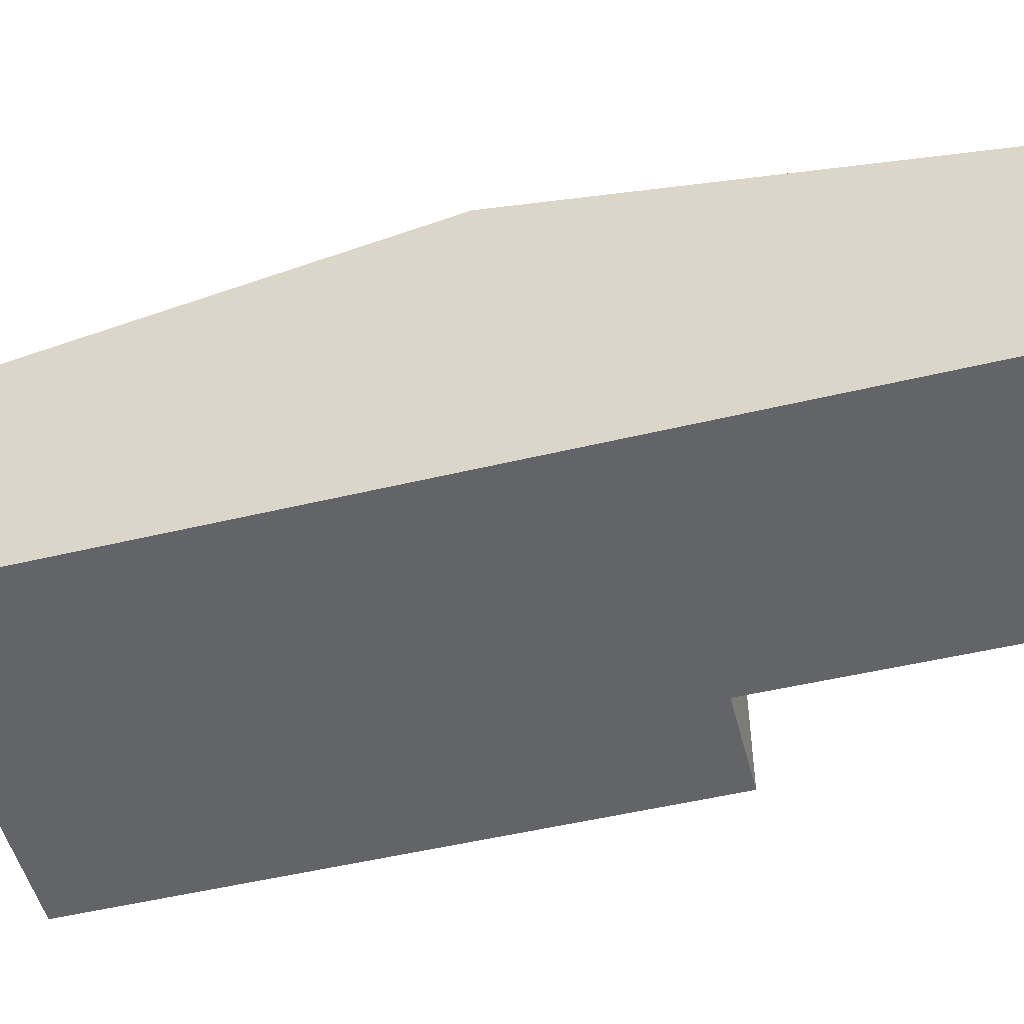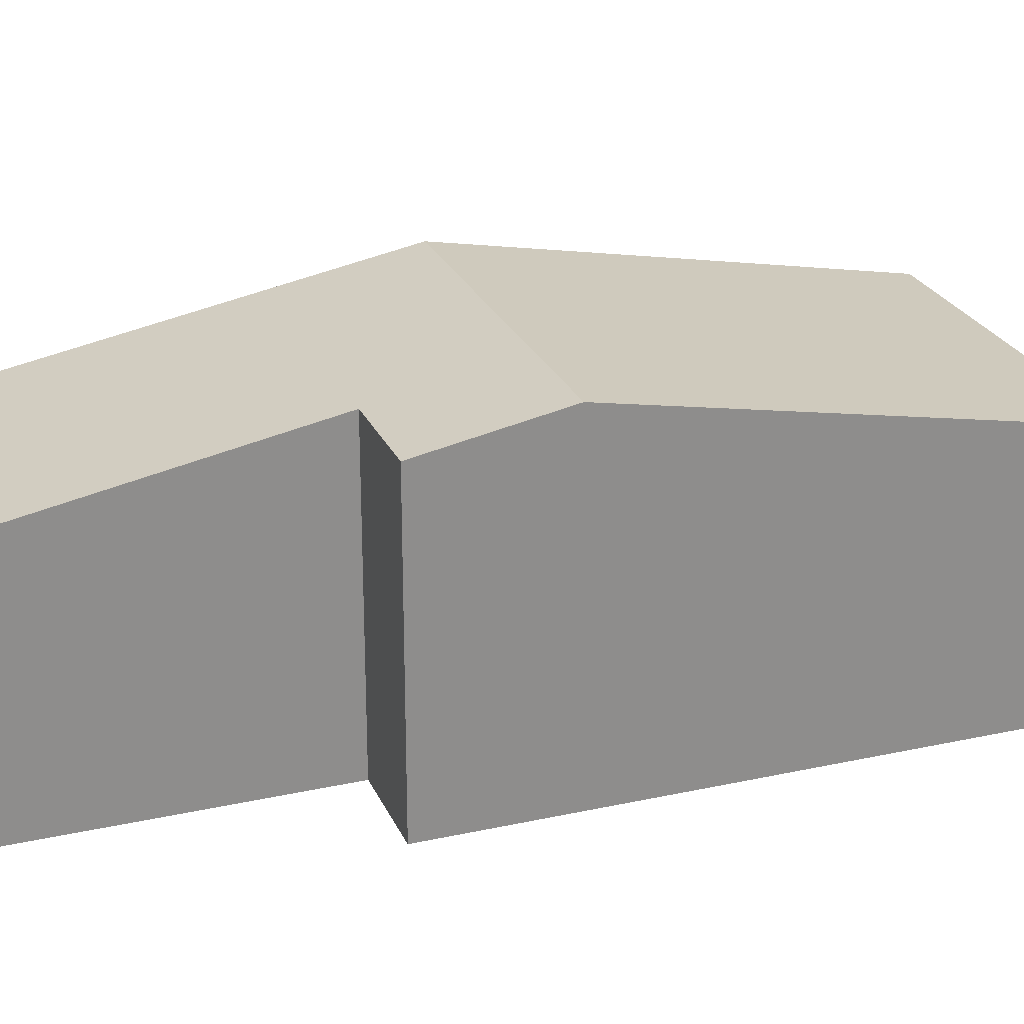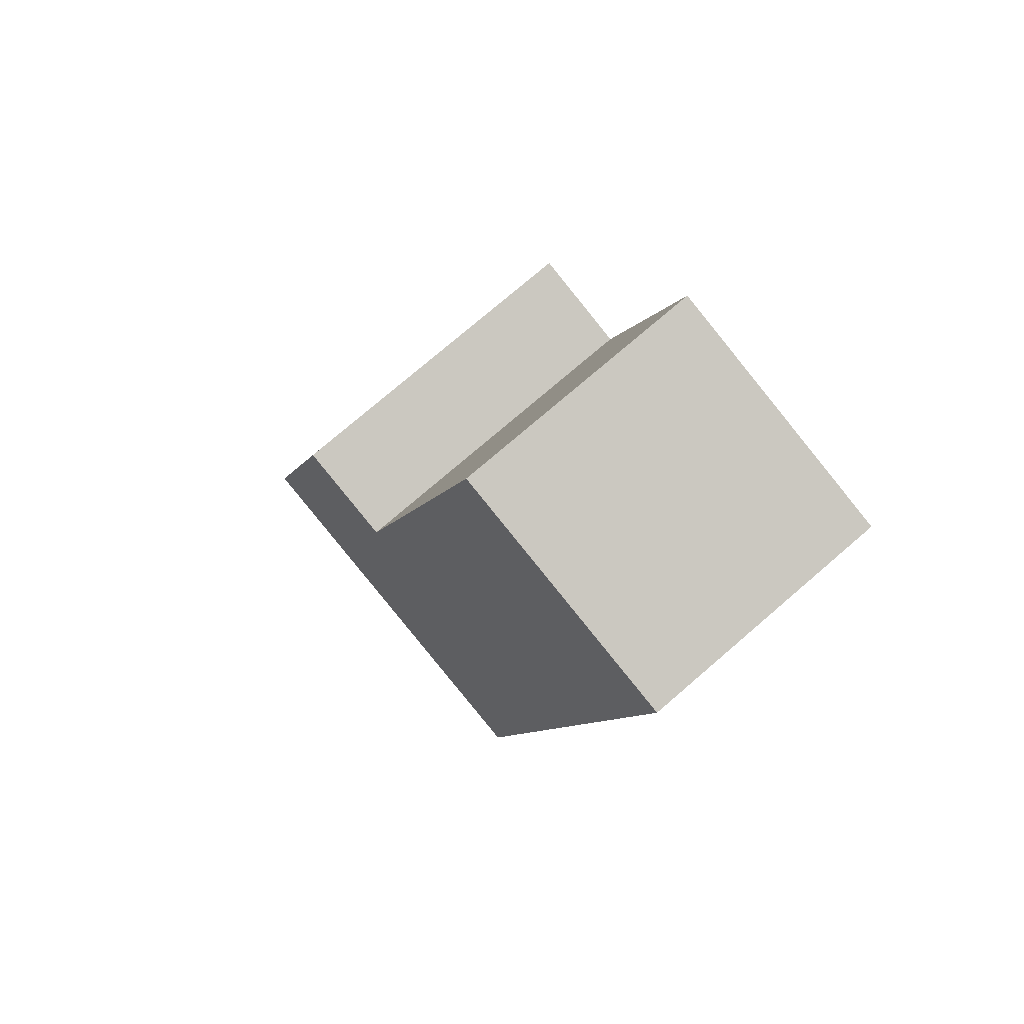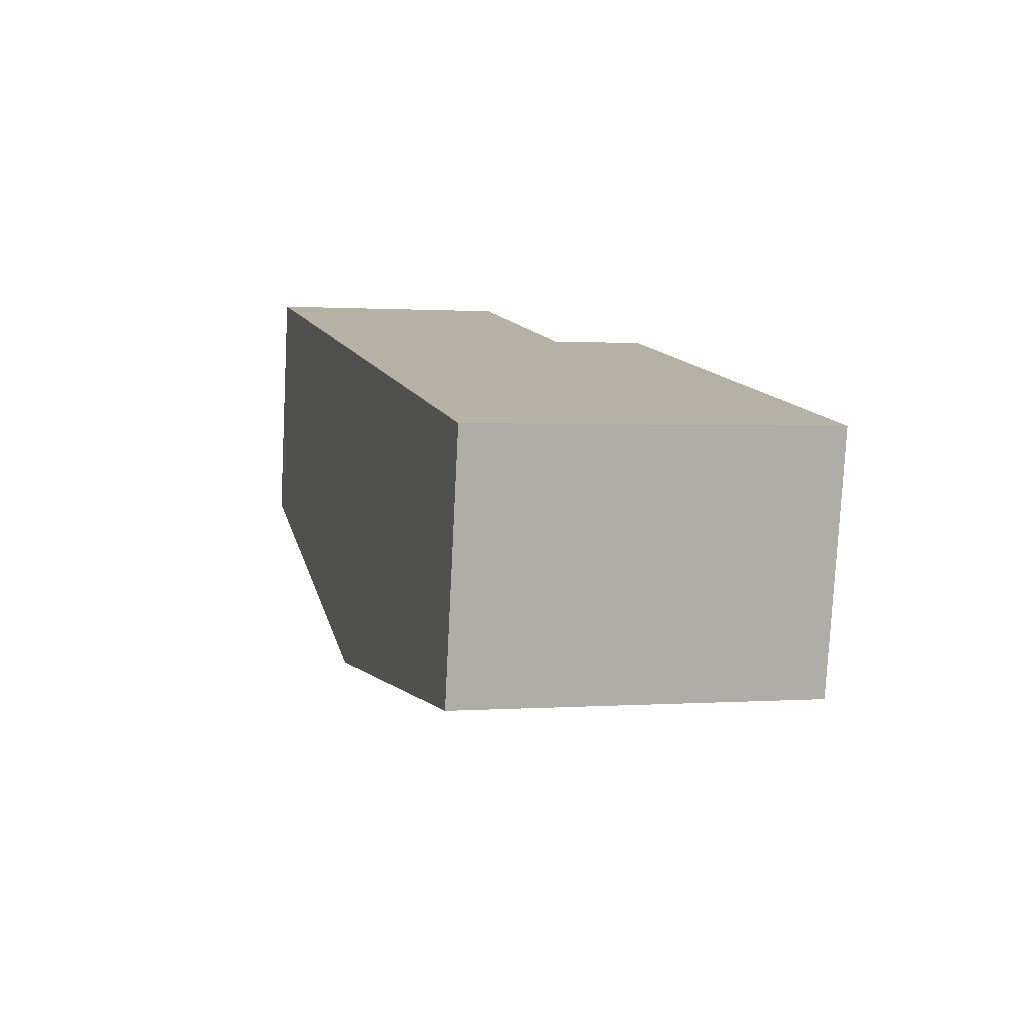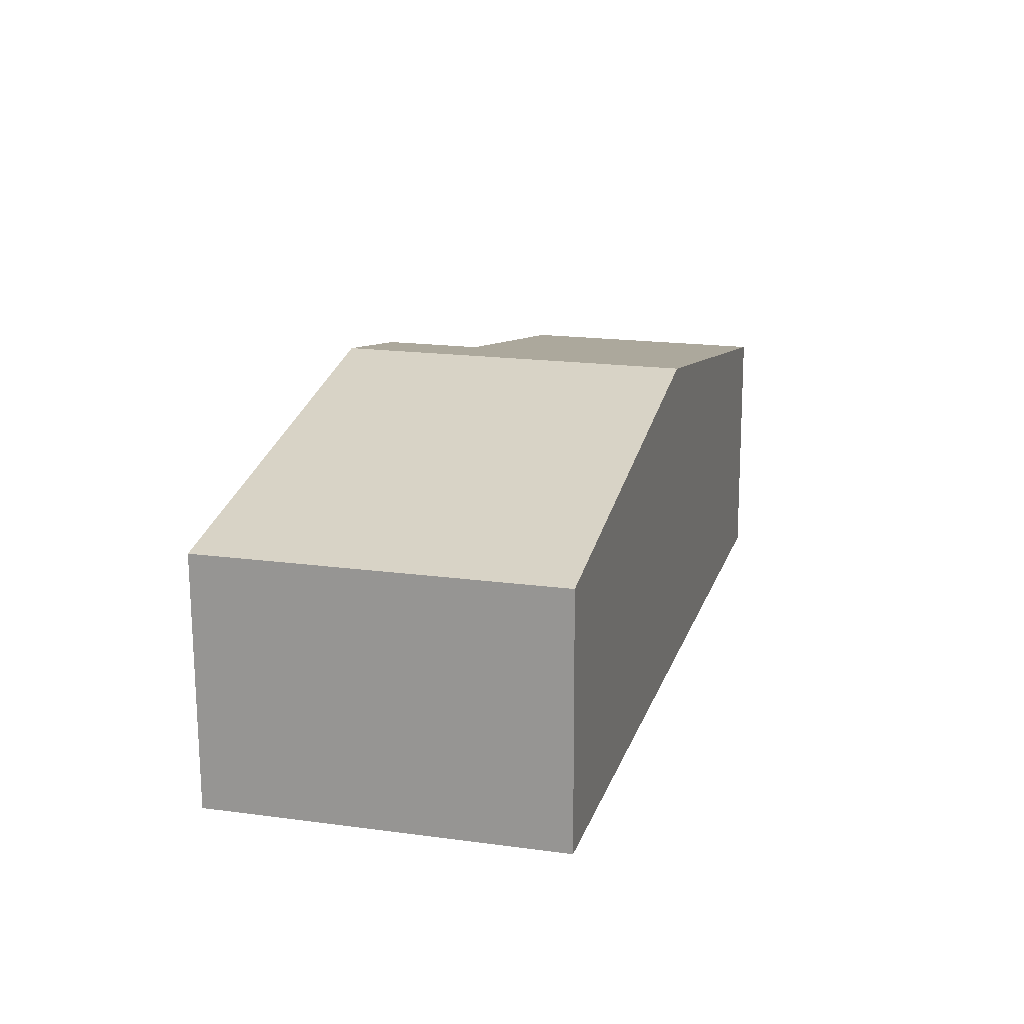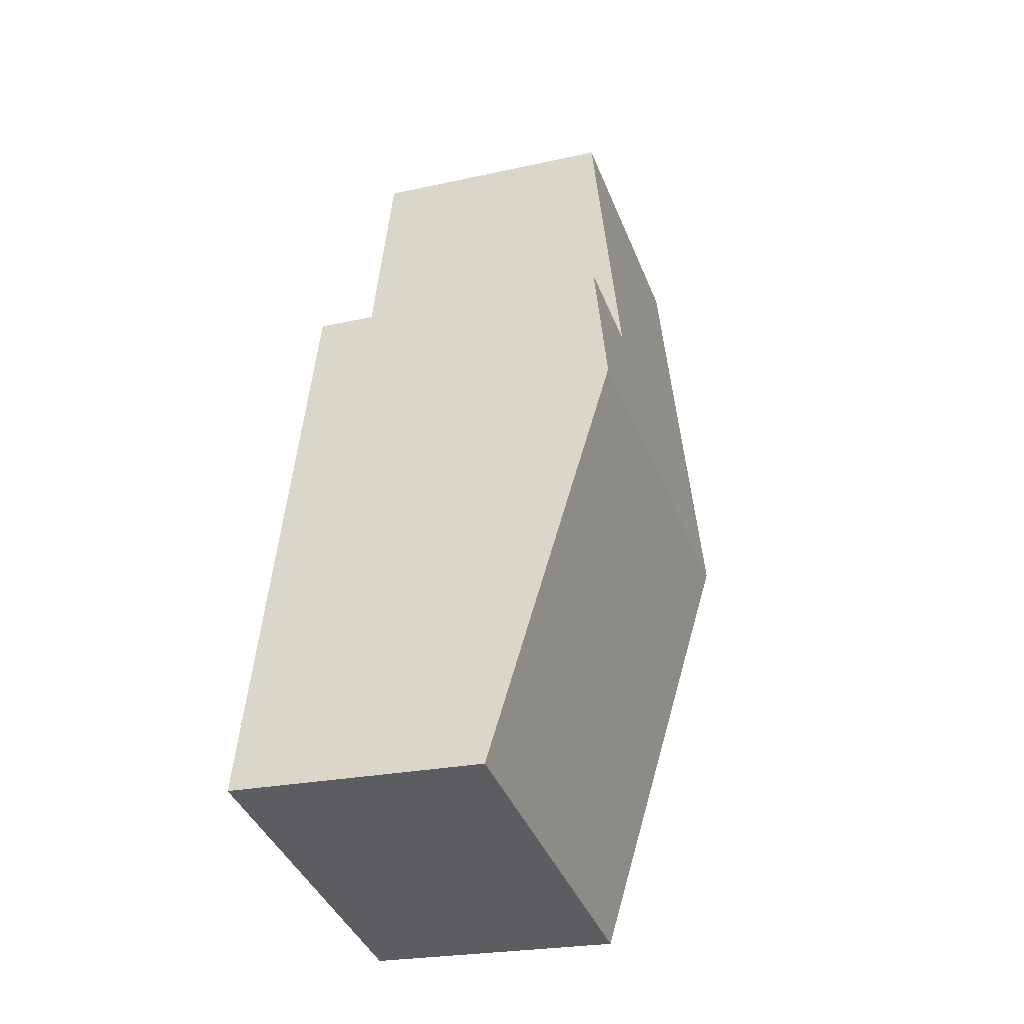
<metadata>
{"format":"obj","ext":"obj","renderer":"f3d","projection":"perspective","resolution":1024,"background":"white","views":[{"elev":-51.1,"azim":-90.8,"up":"+Y"},{"elev":25.1,"azim":55.0,"up":"+Y"},{"elev":76.1,"azim":-130.7,"up":"+Z"},{"elev":-78.5,"azim":-2.9,"up":"+Z"},{"elev":-71.5,"azim":-179.8,"up":"+Z"},{"elev":-23.2,"azim":110.8,"up":"+Z"}]}
</metadata>
<code>
v  1.286 3.652 -4.652
v  4.651 3.376 -2.213
v  5.041 3.652 -3.637
v  3.609 3.376 -2.495
v  2.734 2.75 0.739
v  0 2.75 1.684e-16
v  2.572 2.75 -9.304
v  6.317 2.75 -8.291
v  3.609 1.528e-16 -2.495
v  2.734 -4.525e-17 0.739
v  4.651 1.355e-16 -2.213
v  5.041 2.227e-16 -3.637
v  6.317 5.077e-16 -8.291
v  0 0 0
v  2.572 5.697e-16 -9.304
v  1.286 2.849e-16 -4.652
g defaultobject
f 1 2 3
f 2 1 4
f 4 1 5
f 5 1 6
f 7 3 8
f 3 7 1
f 5 9 4
f 9 5 10
f 11 3 2
f 3 11 8
f 8 11 12
f 8 12 13
f 9 2 4
f 2 9 11
f 14 5 6
f 5 14 10
f 13 7 8
f 7 13 15
f 15 1 7
f 1 15 16
f 1 16 6
f 6 16 14
f 12 15 13
f 15 12 16
f 16 12 11
f 16 11 9
f 16 9 14
f 14 9 10

</code>
